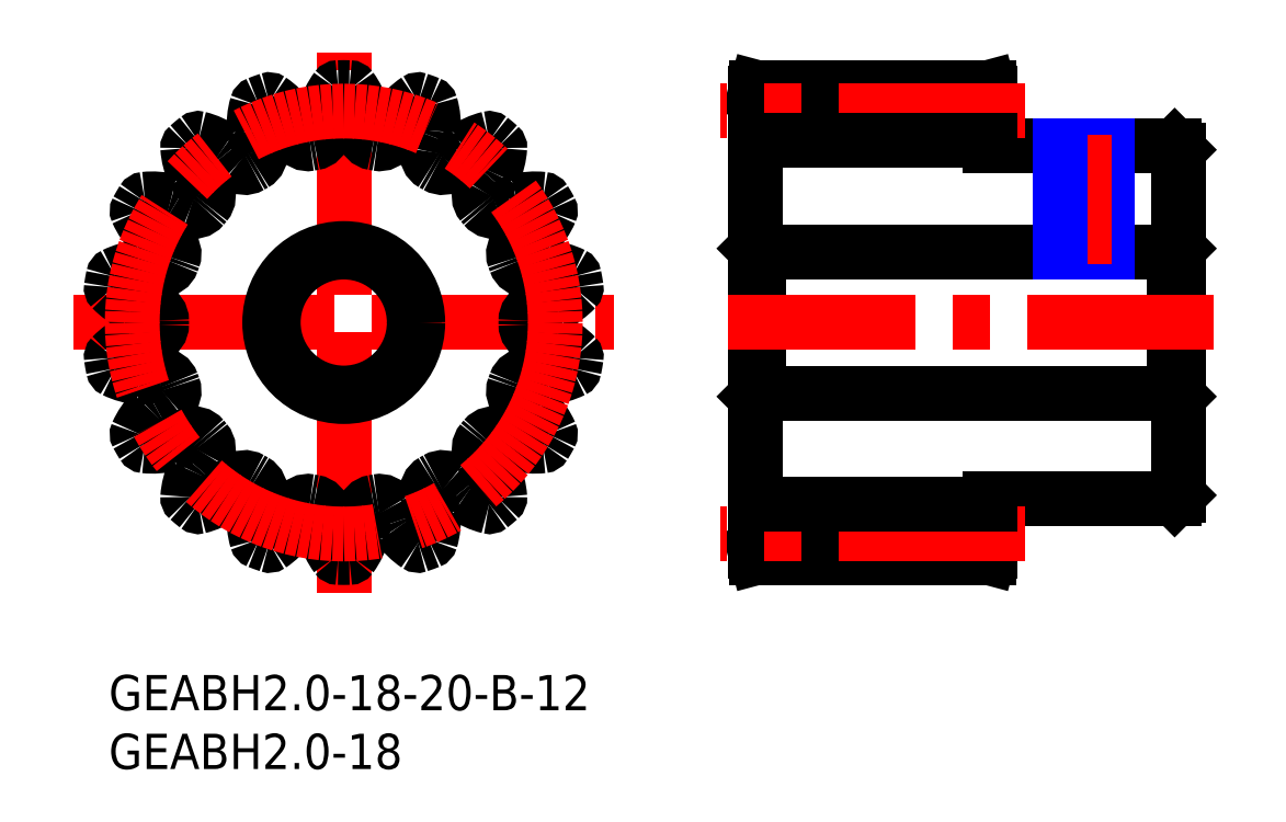
<metadata>
{"format":"dxf","ext":"dxf","renderer":"ezdxf+matplotlib","layout":"modelspace","background":"white","min_lineweight":24,"dpi":150}
</metadata>
<code>
0
SECTION
2
ENTITIES
0
INSERT
8
MSM_CONTINUOUS
2
*U3
10
0
20
0
30
0
0
INSERT
8
MSM_CONTINUOUS
2
*U4
10
0
20
0
30
0
0
LINE
8
MSM_CONTINUOUS
10
90.7
20
36
30
0
11
90.7
21
24
31
0
0
LINE
8
MSM_CONTINUOUS
10
55.3
20
36
30
0
11
55.3
21
24
31
0
0
LINE
8
MSM_CONTINUOUS
10
55.3
20
24
30
0
11
90.7
21
24
31
0
0
LINE
8
MSM_CONTINUOUS
10
90.7
20
24
30
0
11
91
21
23.7
31
0
0
LINE
8
MSM_CONTINUOUS
10
90.7
20
15
30
0
11
91
21
15.3
31
0
0
LINE
8
MSM_CONTINUOUS
10
75
20
15
30
0
11
90.7
21
15
31
0
0
LINE
8
MSM_CONTINUOUS
10
75
20
10.5
30
0
11
75
21
15
31
0
0
LINE
8
MSM_CONTINUOUS
10
74.87
20
10
30
0
11
75
21
10.5
31
0
0
LINE
8
MSM_CONTINUOUS
10
55.13
20
10
30
0
11
74.87
21
10
31
0
0
LINE
8
MSM_CONTINUOUS
10
55
20
10.5
30
0
11
55.13
21
10
31
0
0
LINE
8
MSM_CONTINUOUS
10
55
20
23.7
30
0
11
55.3
21
24
31
0
0
LINE
8
MSM_CONTINUOUS
10
91
20
36.3
30
0
11
90.7
21
36
31
0
0
LINE
8
MSM_CONTINUOUS
10
90.7
20
36
30
0
11
55.3
21
36
31
0
0
LINE
8
MSM_CONTINUOUS
10
55.3
20
36
30
0
11
55
21
36.3
31
0
0
LINE
8
MSM_CONTINUOUS
10
55.13
20
50
30
0
11
55
21
49.5
31
0
0
LINE
8
MSM_CONTINUOUS
10
74.87
20
50
30
0
11
55.13
21
50
31
0
0
LINE
8
MSM_CONTINUOUS
10
75
20
49.5
30
0
11
74.87
21
50
31
0
0
LINE
8
MSM_CONTINUOUS
10
75
20
45
30
0
11
75
21
49.5
31
0
0
LINE
8
MSM_CONTINUOUS
10
90.7
20
45
30
0
11
75
21
45
31
0
0
LINE
8
MSM_CONTINUOUS
10
91
20
44.7
30
0
11
90.7
21
45
31
0
0
LINE
8
MSM_CENTER
10
-3
20
30
30
0
11
43
21
30
31
0
0
LINE
8
MSM_CENTER
10
20
20
7
30
0
11
20
21
53
31
0
0
CIRCLE
8
MSM_CONTINUOUS
10
20
20
30
30
0
40
6
0
ARC
8
MSM_CONTINUOUS
10
20.46
20
49.79
30
0
40
0.2
50
36.08
51
88.67
0
ARC
8
MSM_CONTINUOUS
10
20
20
30
30
0
40
20
50
88.67
51
91.33
0
ARC
8
MSM_CONTINUOUS
10
19.54
20
49.79
30
0
40
0.2
50
91.33
51
143.9
0
ARC
8
MSM_CONTINUOUS
10
24.23
20
46.38
30
0
40
6
50
143.9
51
165
0
ARC
8
MSM_CONTINUOUS
10
20
20
47.51
30
0
40
1.624
50
165
51
182
0
ARC
8
MSM_CONTINUOUS
10
11.18
20
47.2
30
0
40
7.2
50
351.5
51
2.014
0
ARC
8
MSM_CONTINUOUS
10
17.31
20
46.28
30
0
40
1
50
279.4
51
351.5
0
ARC
8
MSM_CONTINUOUS
10
20
20
30
30
0
40
15.5
50
99.37
51
100.6
0
ARC
8
MSM_CONTINUOUS
10
16.96
20
46.22
30
0
40
1
50
208.5
51
280.6
0
ARC
8
MSM_CONTINUOUS
10
22.4
20
49.18
30
0
40
7.2
50
198
51
208.5
0
ARC
8
MSM_CONTINUOUS
10
14.01
20
46.46
30
0
40
1.624
50
17.99
51
35
0
ARC
8
MSM_CONTINUOUS
10
10.43
20
43.95
30
0
40
6
50
35
51
56.08
0
ARC
8
MSM_CONTINUOUS
10
13.66
20
48.76
30
0
40
0.2
50
56.08
51
108.7
0
ARC
8
MSM_CONTINUOUS
10
20
20
30
30
0
40
20
50
108.7
51
111.3
0
ARC
8
MSM_CONTINUOUS
10
12.8
20
48.44
30
0
40
0.2
50
111.3
51
163.9
0
ARC
8
MSM_CONTINUOUS
10
18.37
20
46.84
30
0
40
6
50
163.9
51
185
0
ARC
8
MSM_CONTINUOUS
10
14.01
20
46.46
30
0
40
1.624
50
185
51
202
0
ARC
8
MSM_CONTINUOUS
10
5.83
20
43.15
30
0
40
7.2
50
11.45
51
22.01
0
ARC
8
MSM_CONTINUOUS
10
11.91
20
44.38
30
0
40
1
50
299.4
51
11.45
0
ARC
8
MSM_CONTINUOUS
10
20
20
30
30
0
40
15.5
50
119.4
51
120.6
0
ARC
8
MSM_CONTINUOUS
10
11.59
20
44.2
30
0
40
1
50
228.5
51
300.6
0
ARC
8
MSM_CONTINUOUS
10
15.7
20
48.85
30
0
40
7.2
50
218
51
228.5
0
ARC
8
MSM_CONTINUOUS
10
8.744
20
43.41
30
0
40
1.624
50
37.99
51
55
0
ARC
8
MSM_CONTINUOUS
10
6.234
20
39.83
30
0
40
6
50
55
51
76.08
0
ARC
8
MSM_CONTINUOUS
10
7.629
20
45.46
30
0
40
0.2
50
76.08
51
128.7
0
ARC
8
MSM_CONTINUOUS
10
20
20
30
30
0
40
20
50
128.7
51
131.3
0
ARC
8
MSM_CONTINUOUS
10
6.923
20
44.87
30
0
40
0.2
50
131.3
51
183.9
0
ARC
8
MSM_CONTINUOUS
10
12.71
20
45.26
30
0
40
6
50
183.9
51
205
0
ARC
8
MSM_CONTINUOUS
10
8.744
20
43.41
30
0
40
1.624
50
205
51
222
0
ARC
8
MSM_CONTINUOUS
10
2.188
20
37.51
30
0
40
7.2
50
31.45
51
42.01
0
ARC
8
MSM_CONTINUOUS
10
7.477
20
40.74
30
0
40
1
50
319.4
51
31.45
0
ARC
8
MSM_CONTINUOUS
10
20
20
30
30
0
40
15.5
50
139.4
51
140.6
0
ARC
8
MSM_CONTINUOUS
10
7.245
20
40.47
30
0
40
1
50
248.5
51
320.6
0
ARC
8
MSM_CONTINUOUS
10
9.513
20
46.24
30
0
40
7.2
50
238
51
248.5
0
ARC
8
MSM_CONTINUOUS
10
4.835
20
38.76
30
0
40
1.624
50
57.99
51
75
0
ARC
8
MSM_CONTINUOUS
10
3.702
20
34.53
30
0
40
6
50
75
51
96.08
0
ARC
8
MSM_CONTINUOUS
10
3.088
20
40.3
30
0
40
0.2
50
96.08
51
148.7
0
ARC
8
MSM_CONTINUOUS
10
20
20
30
30
0
40
20
50
148.7
51
151.3
0
ARC
8
MSM_CONTINUOUS
10
2.627
20
39.5
30
0
40
0.2
50
151.3
51
203.9
0
ARC
8
MSM_CONTINUOUS
10
7.929
20
41.85
30
0
40
6
50
203.9
51
225
0
ARC
8
MSM_CONTINUOUS
10
4.835
20
38.76
30
0
40
1.624
50
225
51
242
0
ARC
8
MSM_CONTINUOUS
10
0.6941
20
30.96
30
0
40
7.2
50
51.45
51
62.01
0
ARC
8
MSM_CONTINUOUS
10
4.558
20
35.81
30
0
40
1
50
339.4
51
51.45
0
ARC
8
MSM_CONTINUOUS
10
20
20
30
30
0
40
15.5
50
159.4
51
160.6
0
ARC
8
MSM_CONTINUOUS
10
4.434
20
35.47
30
0
40
1
50
268.5
51
340.6
0
ARC
8
MSM_CONTINUOUS
10
4.592
20
41.67
30
0
40
7.2
50
258
51
268.5
0
ARC
8
MSM_CONTINUOUS
10
2.755
20
33.04
30
0
40
1.624
50
77.99
51
95
0
ARC
8
MSM_CONTINUOUS
10
3.136
20
28.68
30
0
40
6
50
95
51
116.1
0
ARC
8
MSM_CONTINUOUS
10
0.5861
20
33.89
30
0
40
0.2
50
116.1
51
168.7
0
ARC
8
MSM_CONTINUOUS
10
20
20
30
30
0
40
20
50
168.7
51
171.3
0
ARC
8
MSM_CONTINUOUS
10
0.4261
20
32.98
30
0
40
0.2
50
171.3
51
223.9
0
ARC
8
MSM_CONTINUOUS
10
4.604
20
37.01
30
0
40
6
50
223.9
51
245
0
ARC
8
MSM_CONTINUOUS
10
2.755
20
33.04
30
0
40
1.624
50
245
51
262
0
ARC
8
MSM_CONTINUOUS
10
1.529
20
24.3
30
0
40
7.2
50
71.45
51
82.01
0
ARC
8
MSM_CONTINUOUS
10
3.501
20
30.18
30
0
40
1
50
359.4
51
71.45
0
ARC
8
MSM_CONTINUOUS
10
20
20
30
30
0
40
15.5
50
179.4
51
180.6
0
ARC
8
MSM_CONTINUOUS
10
3.501
20
29.82
30
0
40
1
50
288.5
51
0.6258
0
ARC
8
MSM_CONTINUOUS
10
1.529
20
35.7
30
0
40
7.2
50
278
51
288.5
0
ARC
8
MSM_CONTINUOUS
10
2.755
20
26.96
30
0
40
1.624
50
97.99
51
115
0
ARC
8
MSM_CONTINUOUS
10
4.604
20
22.99
30
0
40
6
50
115
51
136.1
0
ARC
8
MSM_CONTINUOUS
10
0.4261
20
27.02
30
0
40
0.2
50
136.1
51
188.7
0
ARC
8
MSM_CONTINUOUS
10
20
20
30
30
0
40
20
50
188.7
51
191.3
0
ARC
8
MSM_CONTINUOUS
10
0.5861
20
26.11
30
0
40
0.2
50
191.3
51
243.9
0
ARC
8
MSM_CONTINUOUS
10
3.136
20
31.32
30
0
40
6
50
243.9
51
265
0
ARC
8
MSM_CONTINUOUS
10
2.755
20
26.96
30
0
40
1.624
50
265
51
282
0
ARC
8
MSM_CONTINUOUS
10
4.592
20
18.33
30
0
40
7.2
50
91.45
51
102
0
ARC
8
MSM_CONTINUOUS
10
4.434
20
24.53
30
0
40
1
50
19.37
51
91.45
0
ARC
8
MSM_CONTINUOUS
10
20
20
30
30
0
40
15.5
50
199.4
51
200.6
0
ARC
8
MSM_CONTINUOUS
10
4.558
20
24.19
30
0
40
1
50
308.5
51
20.63
0
ARC
8
MSM_CONTINUOUS
10
0.6941
20
29.04
30
0
40
7.2
50
298
51
308.5
0
ARC
8
MSM_CONTINUOUS
10
4.835
20
21.24
30
0
40
1.624
50
118
51
135
0
ARC
8
MSM_CONTINUOUS
10
7.929
20
18.15
30
0
40
6
50
135
51
156.1
0
ARC
8
MSM_CONTINUOUS
10
2.627
20
20.5
30
0
40
0.2
50
156.1
51
208.7
0
ARC
8
MSM_CONTINUOUS
10
20
20
30
30
0
40
20
50
208.7
51
211.3
0
ARC
8
MSM_CONTINUOUS
10
3.088
20
19.7
30
0
40
0.2
50
211.3
51
263.9
0
ARC
8
MSM_CONTINUOUS
10
3.702
20
25.47
30
0
40
6
50
263.9
51
285
0
ARC
8
MSM_CONTINUOUS
10
4.835
20
21.24
30
0
40
1.624
50
285
51
302
0
ARC
8
MSM_CONTINUOUS
10
9.513
20
13.76
30
0
40
7.2
50
111.5
51
122
0
ARC
8
MSM_CONTINUOUS
10
7.245
20
19.53
30
0
40
1
50
39.37
51
111.5
0
ARC
8
MSM_CONTINUOUS
10
20
20
30
30
0
40
15.5
50
219.4
51
220.6
0
ARC
8
MSM_CONTINUOUS
10
7.477
20
19.26
30
0
40
1
50
328.5
51
40.63
0
ARC
8
MSM_CONTINUOUS
10
2.188
20
22.49
30
0
40
7.2
50
318
51
328.5
0
ARC
8
MSM_CONTINUOUS
10
8.744
20
16.59
30
0
40
1.624
50
138
51
155
0
ARC
8
MSM_CONTINUOUS
10
12.71
20
14.74
30
0
40
6
50
155
51
176.1
0
ARC
8
MSM_CONTINUOUS
10
6.923
20
15.13
30
0
40
0.2
50
176.1
51
228.7
0
ARC
8
MSM_CONTINUOUS
10
20
20
30
30
0
40
20
50
228.7
51
231.3
0
ARC
8
MSM_CONTINUOUS
10
7.629
20
14.54
30
0
40
0.2
50
231.3
51
283.9
0
ARC
8
MSM_CONTINUOUS
10
6.234
20
20.17
30
0
40
6
50
283.9
51
305
0
ARC
8
MSM_CONTINUOUS
10
8.744
20
16.59
30
0
40
1.624
50
305
51
322
0
ARC
8
MSM_CONTINUOUS
10
15.7
20
11.15
30
0
40
7.2
50
131.5
51
142
0
ARC
8
MSM_CONTINUOUS
10
11.59
20
15.8
30
0
40
1
50
59.37
51
131.5
0
ARC
8
MSM_CONTINUOUS
10
20
20
30
30
0
40
15.5
50
239.4
51
240.6
0
ARC
8
MSM_CONTINUOUS
10
11.91
20
15.62
30
0
40
1
50
348.5
51
60.63
0
ARC
8
MSM_CONTINUOUS
10
5.83
20
16.85
30
0
40
7.2
50
338
51
348.5
0
ARC
8
MSM_CONTINUOUS
10
14.01
20
13.54
30
0
40
1.624
50
158
51
175
0
ARC
8
MSM_CONTINUOUS
10
18.37
20
13.16
30
0
40
6
50
175
51
196.1
0
ARC
8
MSM_CONTINUOUS
10
12.8
20
11.56
30
0
40
0.2
50
196.1
51
248.7
0
ARC
8
MSM_CONTINUOUS
10
20
20
30
30
0
40
20
50
248.7
51
251.3
0
ARC
8
MSM_CONTINUOUS
10
13.66
20
11.24
30
0
40
0.2
50
251.3
51
303.9
0
ARC
8
MSM_CONTINUOUS
10
10.43
20
16.05
30
0
40
6
50
303.9
51
325
0
ARC
8
MSM_CONTINUOUS
10
14.01
20
13.54
30
0
40
1.624
50
325
51
342
0
ARC
8
MSM_CONTINUOUS
10
22.4
20
10.82
30
0
40
7.2
50
151.5
51
162
0
ARC
8
MSM_CONTINUOUS
10
16.96
20
13.78
30
0
40
1
50
79.37
51
151.5
0
ARC
8
MSM_CONTINUOUS
10
20
20
30
30
0
40
15.5
50
259.4
51
260.6
0
ARC
8
MSM_CONTINUOUS
10
17.31
20
13.72
30
0
40
1
50
8.547
51
80.63
0
ARC
8
MSM_CONTINUOUS
10
11.18
20
12.8
30
0
40
7.2
50
358
51
8.547
0
ARC
8
MSM_CONTINUOUS
10
20
20
12.49
30
0
40
1.624
50
178
51
195
0
ARC
8
MSM_CONTINUOUS
10
24.23
20
13.62
30
0
40
6
50
195
51
216.1
0
ARC
8
MSM_CONTINUOUS
10
19.54
20
10.21
30
0
40
0.2
50
216.1
51
268.7
0
ARC
8
MSM_CONTINUOUS
10
20
20
30
30
0
40
20
50
268.7
51
271.3
0
ARC
8
MSM_CONTINUOUS
10
20.46
20
10.21
30
0
40
0.2
50
271.3
51
323.9
0
ARC
8
MSM_CONTINUOUS
10
15.77
20
13.62
30
0
40
6
50
323.9
51
345
0
ARC
8
MSM_CONTINUOUS
10
20
20
12.49
30
0
40
1.624
50
345
51
2.014
0
ARC
8
MSM_CONTINUOUS
10
28.82
20
12.8
30
0
40
7.2
50
171.5
51
182
0
ARC
8
MSM_CONTINUOUS
10
22.69
20
13.72
30
0
40
1
50
99.37
51
171.5
0
ARC
8
MSM_CONTINUOUS
10
20
20
30
30
0
40
15.5
50
279.4
51
280.6
0
ARC
8
MSM_CONTINUOUS
10
23.04
20
13.78
30
0
40
1
50
28.55
51
100.6
0
ARC
8
MSM_CONTINUOUS
10
17.6
20
10.82
30
0
40
7.2
50
17.99
51
28.55
0
ARC
8
MSM_CONTINUOUS
10
25.99
20
13.54
30
0
40
1.624
50
198
51
215
0
ARC
8
MSM_CONTINUOUS
10
29.57
20
16.05
30
0
40
6
50
215
51
236.1
0
ARC
8
MSM_CONTINUOUS
10
26.34
20
11.24
30
0
40
0.2
50
236.1
51
288.7
0
ARC
8
MSM_CONTINUOUS
10
20
20
30
30
0
40
20
50
288.7
51
291.3
0
ARC
8
MSM_CONTINUOUS
10
27.2
20
11.56
30
0
40
0.2
50
291.3
51
343.9
0
ARC
8
MSM_CONTINUOUS
10
21.63
20
13.16
30
0
40
6
50
343.9
51
5
0
ARC
8
MSM_CONTINUOUS
10
25.99
20
13.54
30
0
40
1.624
50
5
51
22.01
0
ARC
8
MSM_CONTINUOUS
10
34.17
20
16.85
30
0
40
7.2
50
191.5
51
202
0
ARC
8
MSM_CONTINUOUS
10
28.09
20
15.62
30
0
40
1
50
119.4
51
191.5
0
ARC
8
MSM_CONTINUOUS
10
20
20
30
30
0
40
15.5
50
299.4
51
300.6
0
ARC
8
MSM_CONTINUOUS
10
28.41
20
15.8
30
0
40
1
50
48.55
51
120.6
0
ARC
8
MSM_CONTINUOUS
10
24.3
20
11.15
30
0
40
7.2
50
37.99
51
48.55
0
ARC
8
MSM_CONTINUOUS
10
31.26
20
16.59
30
0
40
1.624
50
218
51
235
0
ARC
8
MSM_CONTINUOUS
10
33.77
20
20.17
30
0
40
6
50
235
51
256.1
0
ARC
8
MSM_CONTINUOUS
10
32.37
20
14.54
30
0
40
0.2
50
256.1
51
308.7
0
ARC
8
MSM_CONTINUOUS
10
20
20
30
30
0
40
20
50
308.7
51
311.3
0
ARC
8
MSM_CONTINUOUS
10
33.08
20
15.13
30
0
40
0.2
50
311.3
51
3.916
0
ARC
8
MSM_CONTINUOUS
10
27.29
20
14.74
30
0
40
6
50
3.916
51
25
0
ARC
8
MSM_CONTINUOUS
10
31.26
20
16.59
30
0
40
1.624
50
25
51
42.01
0
ARC
8
MSM_CONTINUOUS
10
37.81
20
22.49
30
0
40
7.2
50
211.5
51
222
0
ARC
8
MSM_CONTINUOUS
10
32.52
20
19.26
30
0
40
1
50
139.4
51
211.5
0
ARC
8
MSM_CONTINUOUS
10
20
20
30
30
0
40
15.5
50
319.4
51
320.6
0
ARC
8
MSM_CONTINUOUS
10
32.75
20
19.53
30
0
40
1
50
68.55
51
140.6
0
ARC
8
MSM_CONTINUOUS
10
30.49
20
13.76
30
0
40
7.2
50
57.99
51
68.55
0
ARC
8
MSM_CONTINUOUS
10
35.17
20
21.24
30
0
40
1.624
50
238
51
255
0
ARC
8
MSM_CONTINUOUS
10
36.3
20
25.47
30
0
40
6
50
255
51
276.1
0
ARC
8
MSM_CONTINUOUS
10
36.91
20
19.7
30
0
40
0.2
50
276.1
51
328.7
0
ARC
8
MSM_CONTINUOUS
10
20
20
30
30
0
40
20
50
328.7
51
331.3
0
ARC
8
MSM_CONTINUOUS
10
37.37
20
20.5
30
0
40
0.2
50
331.3
51
23.92
0
ARC
8
MSM_CONTINUOUS
10
32.07
20
18.15
30
0
40
6
50
23.92
51
45
0
ARC
8
MSM_CONTINUOUS
10
35.17
20
21.24
30
0
40
1.624
50
45
51
62.01
0
ARC
8
MSM_CONTINUOUS
10
39.31
20
29.04
30
0
40
7.2
50
231.5
51
242
0
ARC
8
MSM_CONTINUOUS
10
35.44
20
24.19
30
0
40
1
50
159.4
51
231.5
0
ARC
8
MSM_CONTINUOUS
10
20
20
30
30
0
40
15.5
50
339.4
51
340.6
0
ARC
8
MSM_CONTINUOUS
10
35.57
20
24.53
30
0
40
1
50
88.55
51
160.6
0
ARC
8
MSM_CONTINUOUS
10
35.41
20
18.33
30
0
40
7.2
50
77.99
51
88.55
0
ARC
8
MSM_CONTINUOUS
10
37.25
20
26.96
30
0
40
1.624
50
258
51
275
0
ARC
8
MSM_CONTINUOUS
10
36.86
20
31.32
30
0
40
6
50
275
51
296.1
0
ARC
8
MSM_CONTINUOUS
10
39.41
20
26.11
30
0
40
0.2
50
296.1
51
348.7
0
ARC
8
MSM_CONTINUOUS
10
20
20
30
30
0
40
20
50
348.7
51
351.3
0
ARC
8
MSM_CONTINUOUS
10
39.57
20
27.02
30
0
40
0.2
50
351.3
51
43.92
0
ARC
8
MSM_CONTINUOUS
10
35.4
20
22.99
30
0
40
6
50
43.92
51
65
0
ARC
8
MSM_CONTINUOUS
10
37.25
20
26.96
30
0
40
1.624
50
65
51
82.01
0
ARC
8
MSM_CONTINUOUS
10
38.47
20
35.7
30
0
40
7.2
50
251.5
51
262
0
ARC
8
MSM_CONTINUOUS
10
36.5
20
29.82
30
0
40
1
50
179.4
51
251.5
0
ARC
8
MSM_CONTINUOUS
10
20
20
30
30
0
40
15.5
50
359.4
51
0.6258
0
ARC
8
MSM_CONTINUOUS
10
36.5
20
30.18
30
0
40
1
50
108.5
51
180.6
0
ARC
8
MSM_CONTINUOUS
10
38.47
20
24.3
30
0
40
7.2
50
97.99
51
108.5
0
ARC
8
MSM_CONTINUOUS
10
37.25
20
33.04
30
0
40
1.624
50
278
51
295
0
ARC
8
MSM_CONTINUOUS
10
35.4
20
37.01
30
0
40
6
50
295
51
316.1
0
ARC
8
MSM_CONTINUOUS
10
39.57
20
32.98
30
0
40
0.2
50
316.1
51
8.667
0
ARC
8
MSM_CONTINUOUS
10
20
20
30
30
0
40
20
50
8.667
51
11.33
0
ARC
8
MSM_CONTINUOUS
10
39.41
20
33.89
30
0
40
0.2
50
11.33
51
63.92
0
ARC
8
MSM_CONTINUOUS
10
36.86
20
28.68
30
0
40
6
50
63.92
51
85
0
ARC
8
MSM_CONTINUOUS
10
37.25
20
33.04
30
0
40
1.624
50
85
51
102
0
ARC
8
MSM_CONTINUOUS
10
35.41
20
41.67
30
0
40
7.2
50
271.5
51
282
0
ARC
8
MSM_CONTINUOUS
10
35.57
20
35.47
30
0
40
1
50
199.4
51
271.5
0
ARC
8
MSM_CONTINUOUS
10
20
20
30
30
0
40
15.5
50
19.37
51
20.63
0
ARC
8
MSM_CONTINUOUS
10
35.44
20
35.81
30
0
40
1
50
128.5
51
200.6
0
ARC
8
MSM_CONTINUOUS
10
39.31
20
30.96
30
0
40
7.2
50
118
51
128.5
0
ARC
8
MSM_CONTINUOUS
10
35.17
20
38.76
30
0
40
1.624
50
298
51
315
0
ARC
8
MSM_CONTINUOUS
10
32.07
20
41.85
30
0
40
6
50
315
51
336.1
0
ARC
8
MSM_CONTINUOUS
10
37.37
20
39.5
30
0
40
0.2
50
336.1
51
28.67
0
ARC
8
MSM_CONTINUOUS
10
20
20
30
30
0
40
20
50
28.67
51
31.33
0
ARC
8
MSM_CONTINUOUS
10
36.91
20
40.3
30
0
40
0.2
50
31.33
51
83.92
0
ARC
8
MSM_CONTINUOUS
10
36.3
20
34.53
30
0
40
6
50
83.92
51
105
0
ARC
8
MSM_CONTINUOUS
10
35.17
20
38.76
30
0
40
1.624
50
105
51
122
0
ARC
8
MSM_CONTINUOUS
10
30.49
20
46.24
30
0
40
7.2
50
291.5
51
302
0
ARC
8
MSM_CONTINUOUS
10
32.75
20
40.47
30
0
40
1
50
219.4
51
291.5
0
ARC
8
MSM_CONTINUOUS
10
20
20
30
30
0
40
15.5
50
39.37
51
40.63
0
ARC
8
MSM_CONTINUOUS
10
32.52
20
40.74
30
0
40
1
50
148.5
51
220.6
0
ARC
8
MSM_CONTINUOUS
10
37.81
20
37.51
30
0
40
7.2
50
138
51
148.5
0
ARC
8
MSM_CONTINUOUS
10
31.26
20
43.41
30
0
40
1.624
50
318
51
335
0
ARC
8
MSM_CONTINUOUS
10
27.29
20
45.26
30
0
40
6
50
335
51
356.1
0
ARC
8
MSM_CONTINUOUS
10
33.08
20
44.87
30
0
40
0.2
50
356.1
51
48.67
0
ARC
8
MSM_CONTINUOUS
10
20
20
30
30
0
40
20
50
48.67
51
51.33
0
ARC
8
MSM_CONTINUOUS
10
32.37
20
45.46
30
0
40
0.2
50
51.33
51
103.9
0
ARC
8
MSM_CONTINUOUS
10
33.77
20
39.83
30
0
40
6
50
103.9
51
125
0
ARC
8
MSM_CONTINUOUS
10
31.26
20
43.41
30
0
40
1.624
50
125
51
142
0
ARC
8
MSM_CONTINUOUS
10
24.3
20
48.85
30
0
40
7.2
50
311.5
51
322
0
ARC
8
MSM_CONTINUOUS
10
28.41
20
44.2
30
0
40
1
50
239.4
51
311.5
0
ARC
8
MSM_CONTINUOUS
10
20
20
30
30
0
40
15.5
50
59.37
51
60.63
0
ARC
8
MSM_CONTINUOUS
10
28.09
20
44.38
30
0
40
1
50
168.5
51
240.6
0
ARC
8
MSM_CONTINUOUS
10
34.17
20
43.15
30
0
40
7.2
50
158
51
168.5
0
ARC
8
MSM_CONTINUOUS
10
25.99
20
46.46
30
0
40
1.624
50
338
51
355
0
ARC
8
MSM_CONTINUOUS
10
21.63
20
46.84
30
0
40
6
50
355
51
16.08
0
ARC
8
MSM_CONTINUOUS
10
27.2
20
48.44
30
0
40
0.2
50
16.08
51
68.67
0
ARC
8
MSM_CONTINUOUS
10
20
20
30
30
0
40
20
50
68.67
51
71.33
0
ARC
8
MSM_CONTINUOUS
10
26.34
20
48.76
30
0
40
0.2
50
71.33
51
123.9
0
ARC
8
MSM_CONTINUOUS
10
29.57
20
43.95
30
0
40
6
50
123.9
51
145
0
ARC
8
MSM_CONTINUOUS
10
25.99
20
46.46
30
0
40
1.624
50
145
51
162
0
ARC
8
MSM_CONTINUOUS
10
17.6
20
49.18
30
0
40
7.2
50
331.5
51
342
0
ARC
8
MSM_CONTINUOUS
10
23.04
20
46.22
30
0
40
1
50
259.4
51
331.5
0
ARC
8
MSM_CONTINUOUS
10
20
20
30
30
0
40
15.5
50
79.37
51
80.63
0
ARC
8
MSM_CONTINUOUS
10
22.69
20
46.28
30
0
40
1
50
188.5
51
260.6
0
ARC
8
MSM_CONTINUOUS
10
28.82
20
47.2
30
0
40
7.2
50
178
51
188.5
0
ARC
8
MSM_CONTINUOUS
10
20
20
47.51
30
0
40
1.624
50
358
51
15
0
ARC
8
MSM_CONTINUOUS
10
15.77
20
46.38
30
0
40
6
50
15
51
36.08
0
CIRCLE
8
MSM_CONTINUOUS
10
20
20
30
30
0
40
6.3
0
LINE
8
MSM_CONTINUOUS
10
55
20
49.5
30
0
11
55
21
10.5
31
0
0
LINE
8
MSM_CONTINUOUS
10
91
20
44.7
30
0
11
91
21
15.3
31
0
0
LINE
8
MSM_CENTER
10
94
20
30
30
0
11
52
21
30
31
0
0
CIRCLE
8
MSM_CENTER
10
20
20
30
30
0
40
18
0
LINE
8
MSM_CENTER
10
78
20
48
30
0
11
52
21
48
31
0
0
LINE
8
MSM_CONTINUOUS
10
75
20
45.5
30
0
11
55
21
45.5
31
0
0
LINE
8
MSM_CENTER
10
78
20
12
30
0
11
52
21
12
31
0
0
LINE
8
MSM_CONTINUOUS
10
75
20
14.5
30
0
11
55
21
14.5
31
0
0
LINE
8
MSM_CONTINUOUS
10
81.38
20
45
30
0
11
81.38
21
36
31
0
0
LINE
8
MSM_CONTINUOUS
10
84.62
20
45
30
0
11
84.62
21
36
31
0
0
LINE
8
MSM_NARROW
10
85
20
45
30
0
11
85
21
36
31
0
0
LINE
8
MSM_CENTER
10
83
20
46
30
0
11
83
21
35
31
0
0
LINE
8
MSM_NARROW
10
81
20
45
30
0
11
81
21
36
31
0
0
ENDSEC
0
EOF

</code>
